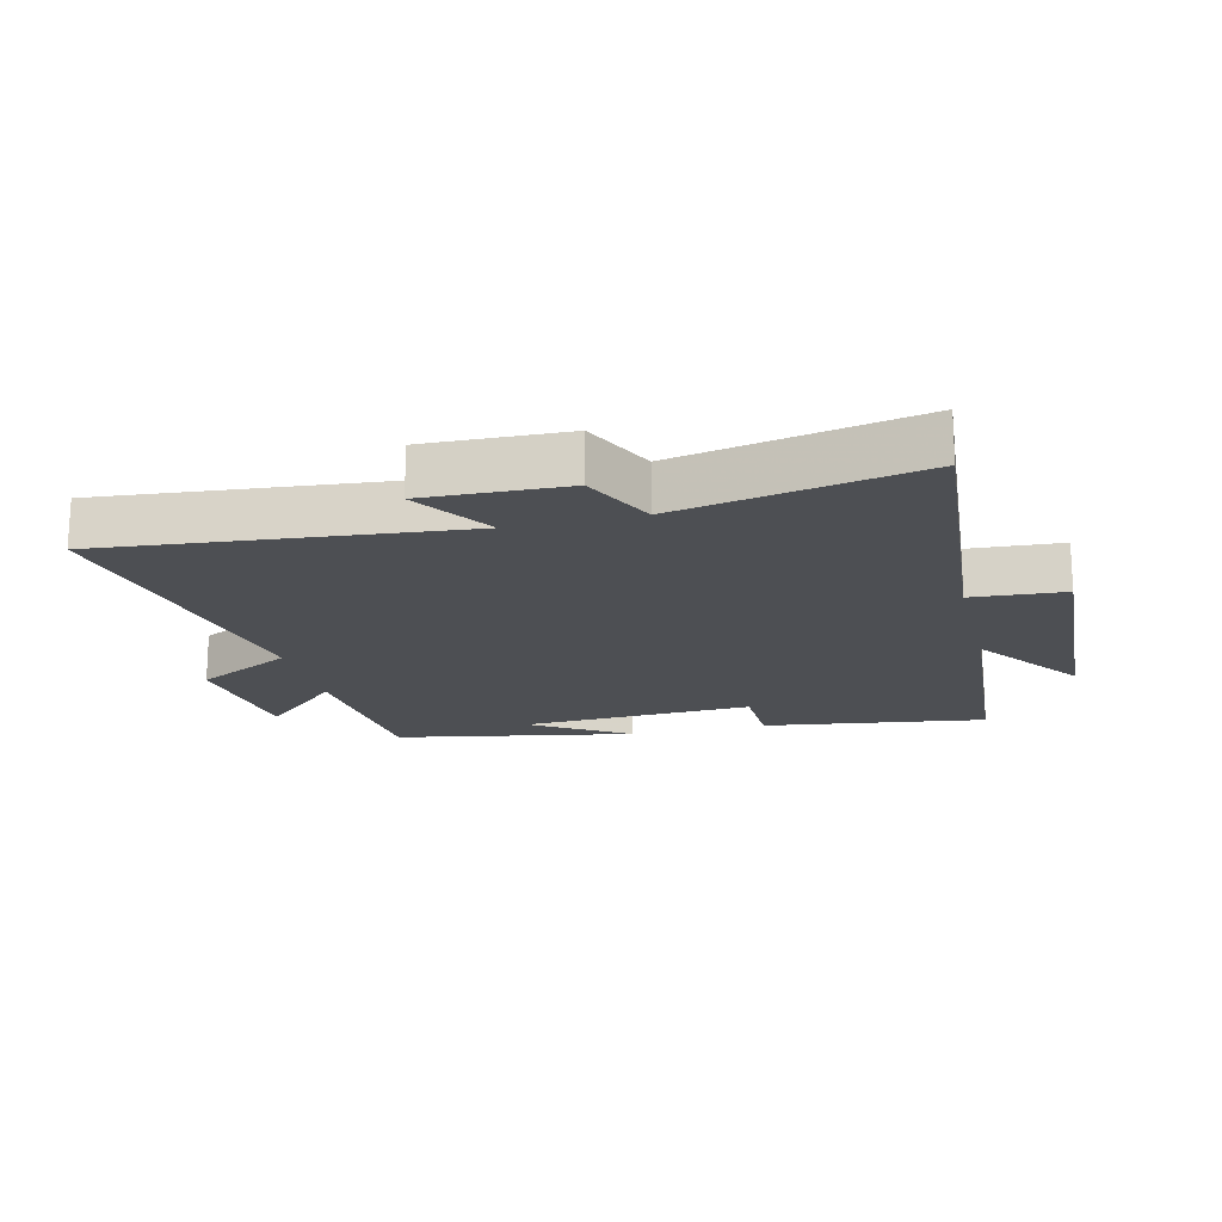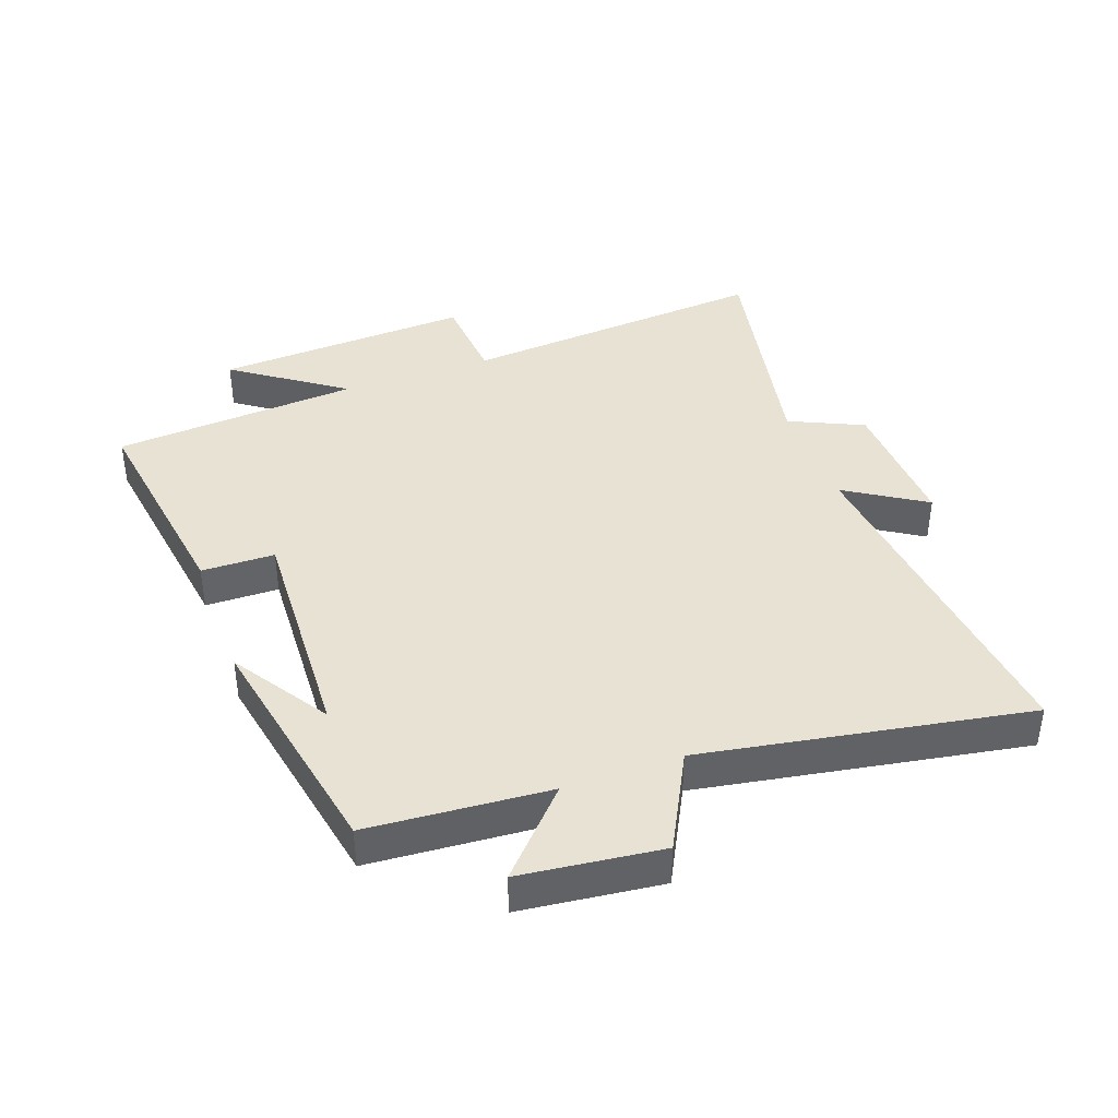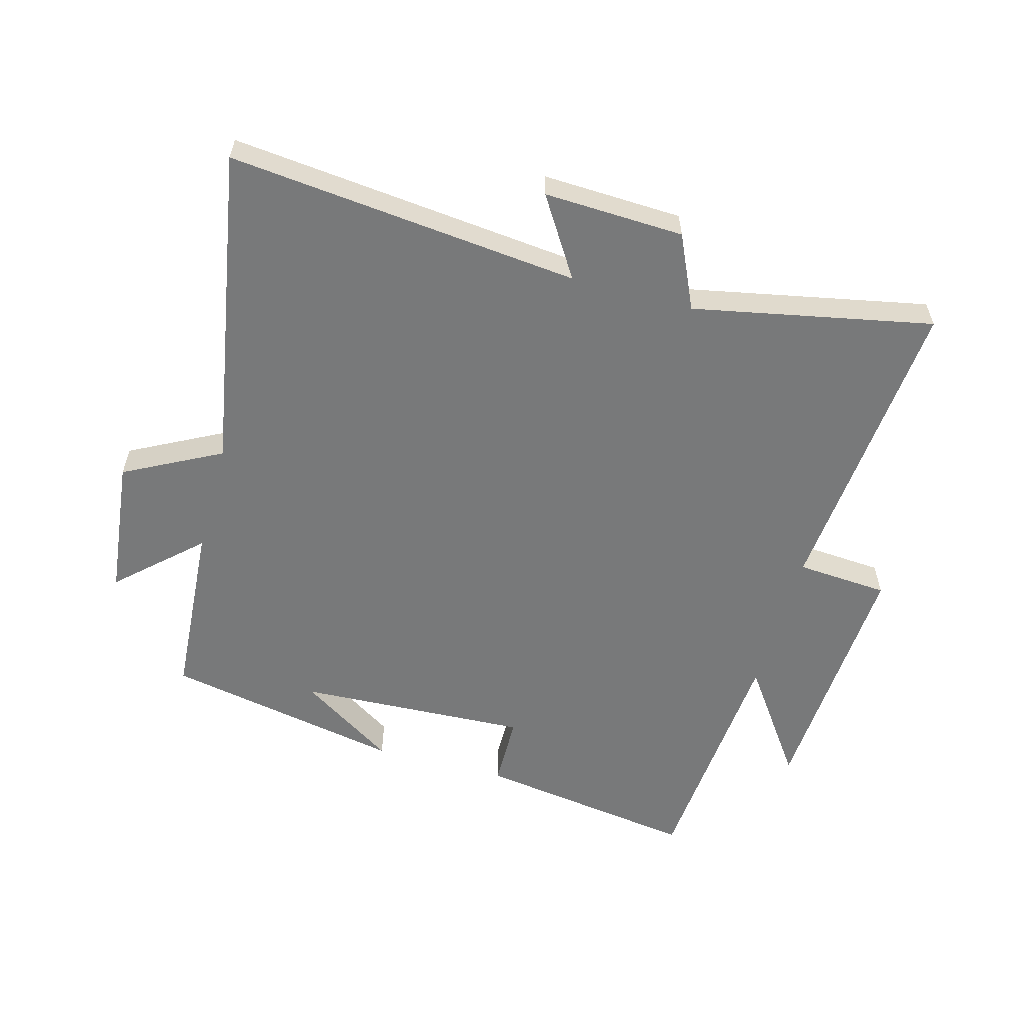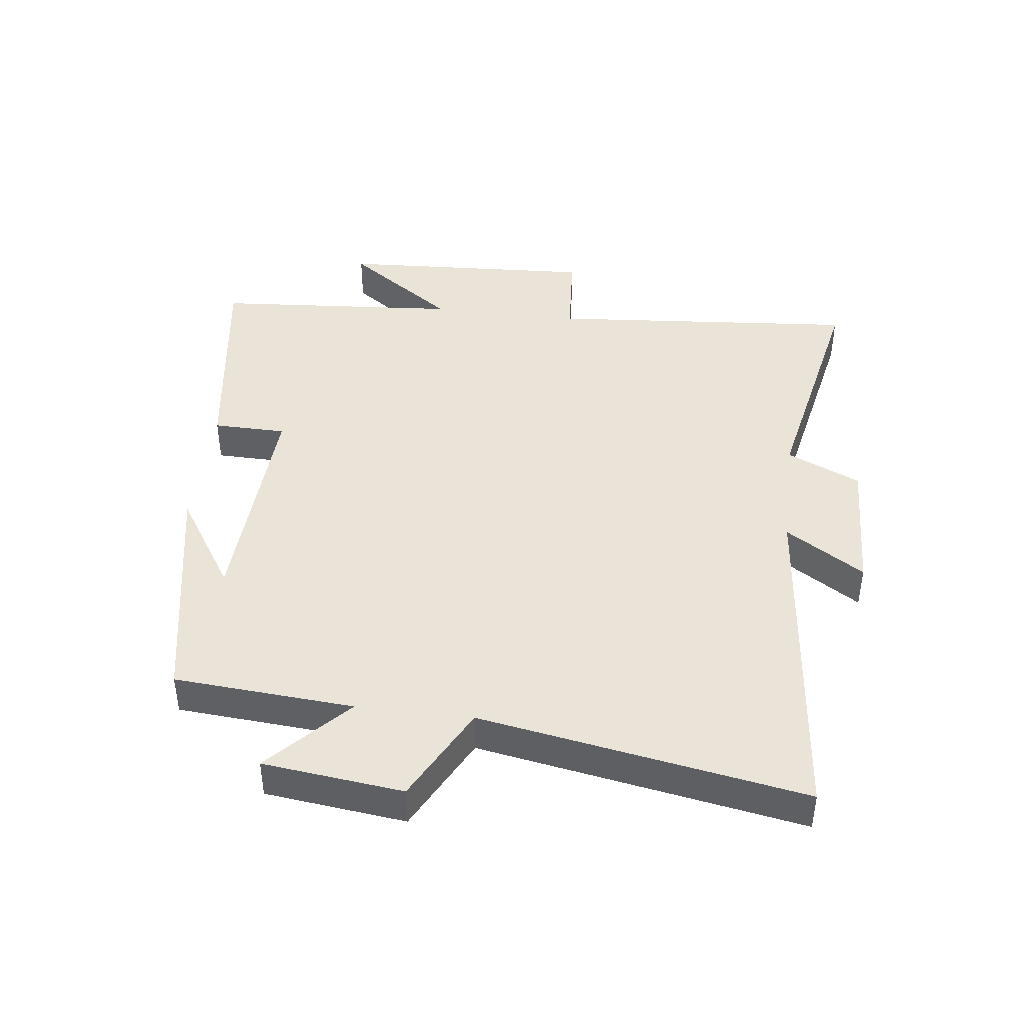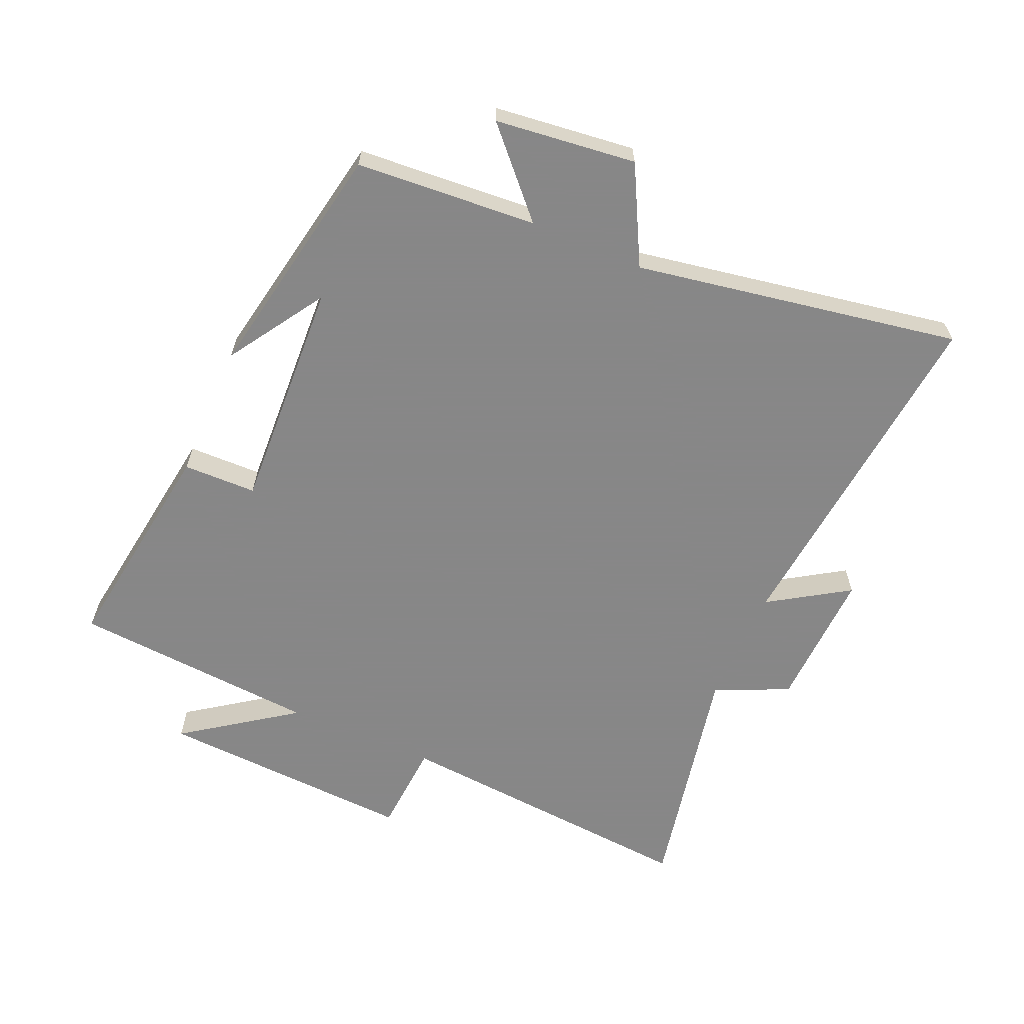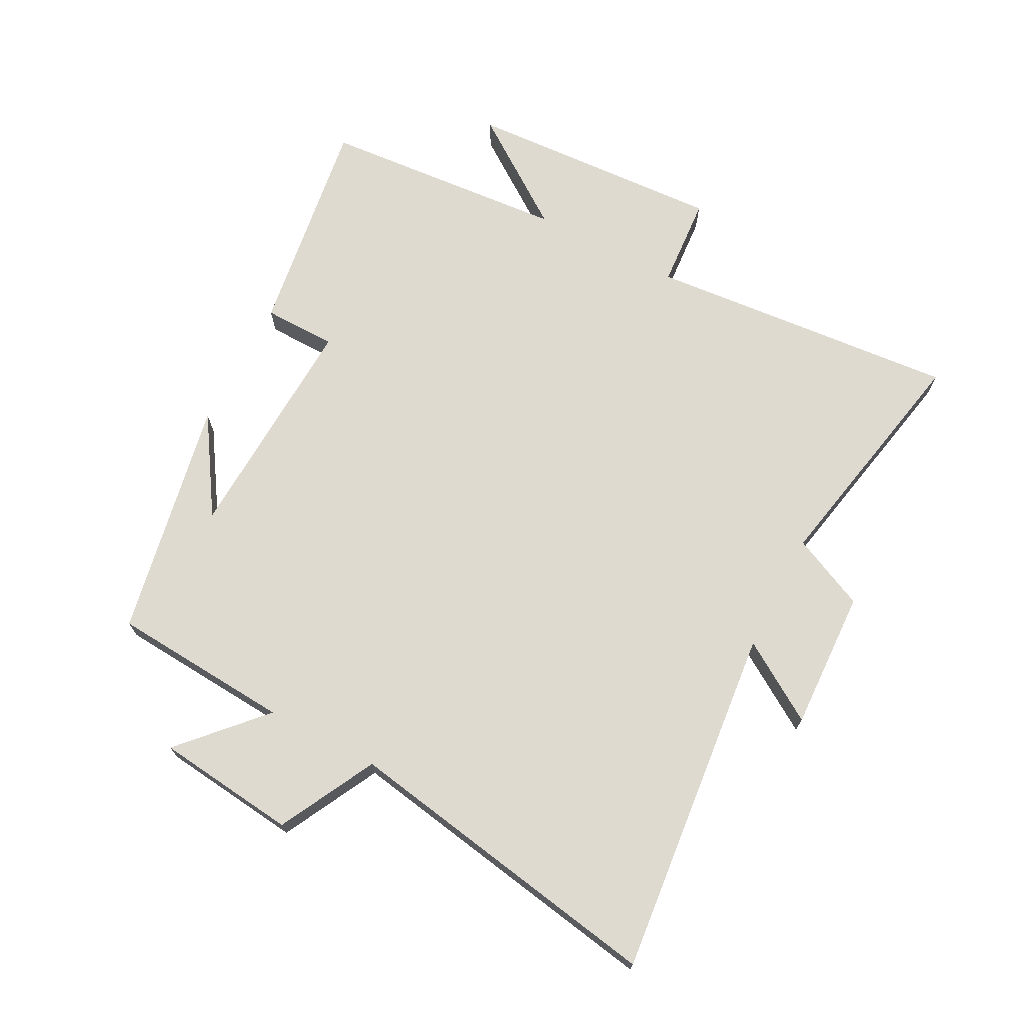
<metadata>
{"format":"obj","ext":"obj","renderer":"f3d","projection":"perspective","resolution":1024,"background":"white","views":[{"elev":-18.0,"azim":13.9,"up":"+Y"},{"elev":40.0,"azim":-110.0,"up":"+Y"},{"elev":-57.7,"azim":-15.5,"up":"+Y"},{"elev":42.9,"azim":-83.0,"up":"+Y"},{"elev":-62.6,"azim":-113.5,"up":"+Y"},{"elev":70.8,"azim":-62.5,"up":"+Y"}]}
</metadata>
<code>
v 0.47 0.07 -0.551
v 0.118 0.07 -0.5
v 0.116 0.07 -0.384
v -0.252 0.07 -0.402
v -0.1 0.07 -0.5
v -0.479 0.07 -0.428
v -0.5 0.07 -0.143
v -0.627 0.07 -0.261
v -0.653 0.07 -0.039
v -0.5 0.07 0.041
v -0.59 0.07 0.555
v -0.034 0.07 0.5
v -0.114 0.07 0.625
v 0.108 0.07 0.617
v 0.162 0.07 0.5
v 0.541 0.07 0.577
v 0.5 0.07 0.084
v 0.646 0.07 0.074
v 0.624 0.07 -0.334
v 0.5 0.07 -0.16
v 0.47 0 -0.551
v 0.118 0 -0.5
v 0.116 0 -0.384
v -0.252 0 -0.402
v -0.1 0 -0.5
v -0.479 0 -0.428
v -0.5 0 -0.143
v -0.627 0 -0.261
v -0.653 0 -0.039
v -0.5 0 0.041
v -0.59 0 0.555
v -0.034 0 0.5
v -0.114 0 0.625
v 0.108 0 0.617
v 0.162 0 0.5
v 0.541 0 0.577
v 0.5 0 0.084
v 0.646 0 0.074
v 0.624 0 -0.334
v 0.5 0 -0.16
f 17 18 19 20
f 17 20 1 2
f 15 16 17 2
f 12 13 14 15
f 10 11 12
f 10 12 15
f 7 8 9 10
f 4 5 6
f 4 6 7 10
f 15 2 3
f 3 4 10 15
f 40 39 38 37
f 22 21 40 37
f 22 37 36 35
f 35 34 33 32
f 32 31 30
f 35 32 30
f 30 29 28 27
f 26 25 24
f 30 27 26 24
f 23 22 35
f 35 30 24 23
f 1 21 22 2
f 2 22 23 3
f 3 23 24 4
f 4 24 25 5
f 5 25 26 6
f 6 26 27 7
f 7 27 28 8
f 8 28 29 9
f 9 29 30 10
f 10 30 31 11
f 11 31 32 12
f 12 32 33 13
f 13 33 34 14
f 14 34 35 15
f 15 35 36 16
f 16 36 37 17
f 17 37 38 18
f 18 38 39 19
f 19 39 40 20
f 20 40 21 1

</code>
